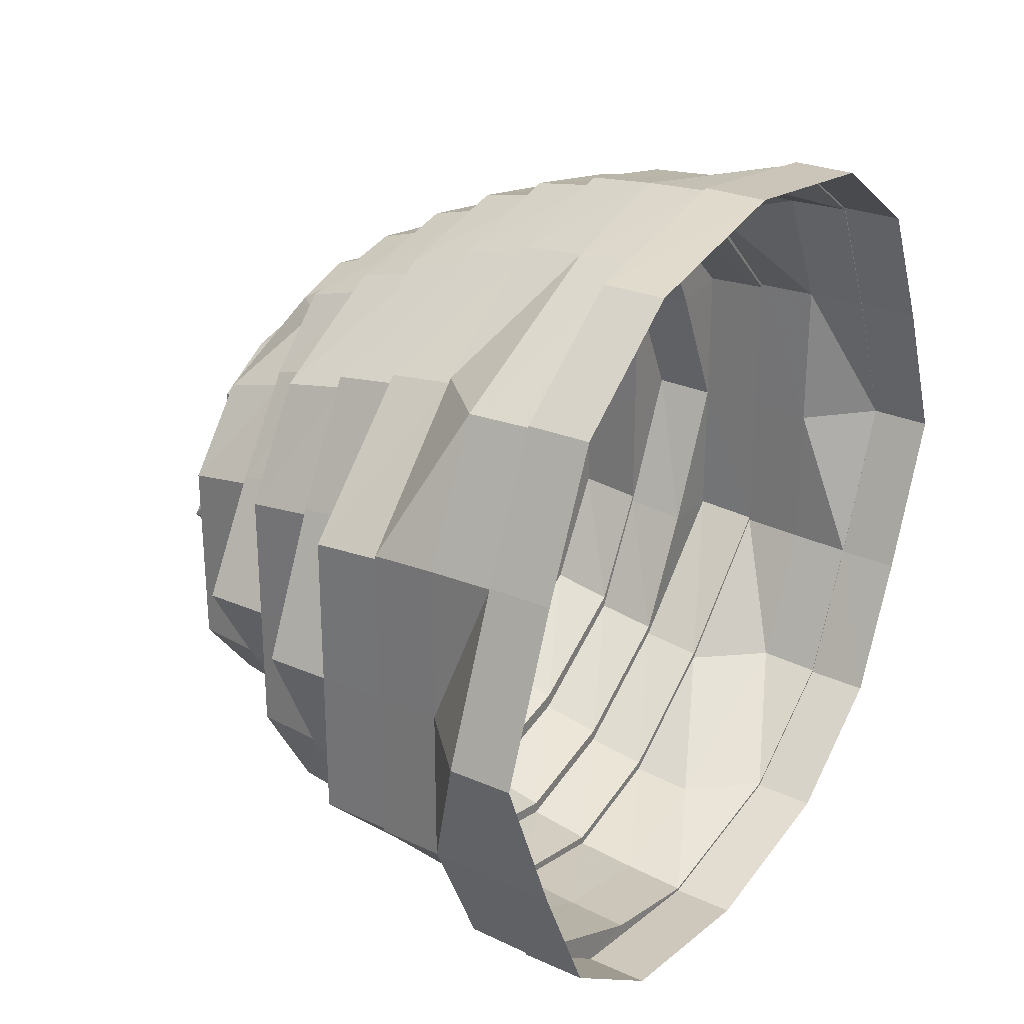
<metadata>
{"format":"obj","ext":"obj","renderer":"f3d","projection":"perspective","resolution":1024,"background":"white","views":[{"elev":28.3,"azim":33.0,"up":"+Z"}]}
</metadata>
<code>
o 11778
v 2206 1876 14.92
v 2206 1876 14.94
v 2205 1876 14.92
v 2206 1876 14.96
v 2205 1876 14.94
v 2205 1876 14.92
v 2205 1876 14.94
v 2205 1876 14.96
v 2205 1876 14.89
v 2206 1876 14.98
v 2205 1876 14.96
v 2205 1876 14.98
v 2205 1876 14.94
v 2205 1876 14.96
v 2205 1876 14.98
v 2205 1876 14.98
v 2206 1876 14.98
v 2205 1876 14.98
v 2205 1876 14.98
v 2205 1876 14.98
v 2206 1876 14.98
v 2205 1876 14.98
v 2205 1876 14.98
v 2205 1876 14.98
v 2206 1876 14.96
v 2205 1876 14.96
v 2206 1876 14.94
v 2205 1876 14.96
v 2205 1876 14.94
v 2206 1876 14.92
v 2205 1876 14.94
v 2205 1876 14.92
v 2205 1876 14.96
v 2205 1876 14.94
v 2206 1876 14.89
v 2205 1876 14.89
v 2205 1876 14.92
v 2206 1876 14.87
v 2205 1876 14.89
v 2205 1876 14.87
v 2206 1876 14.86
v 2205 1876 14.87
v 2205 1876 14.86
v 2205 1876 14.89
v 2205 1876 14.87
v 2205 1876 14.86
v 2205 1876 14.86
v 2206 1876 14.85
v 2205 1876 14.85
v 2206 1876 14.86
v 2205 1876 14.85
v 2205 1876 14.86
v 2206 1876 14.87
v 2205 1876 14.86
v 2205 1876 14.87
v 2205 1876 14.85
v 2205 1876 14.86
v 2205 1876 14.87
v 2205 1876 14.87
v 2206 1876 14.89
v 2205 1876 14.89
v 2205 1876 14.89
v 2205 1876 14.86
v 2205 1876 14.85
v 2205 1876 14.85
v 2205 1876 14.86
v 2205 1876 14.86
v 2205 1876 14.87
v 2205 1876 14.86
v 2205 1876 14.87
v 2205 1876 14.87
v 2205 1876 14.89
v 2205 1876 14.87
v 2205 1876 14.92
v 2205 1876 14.89
v 2205 1876 14.89
v 2205 1876 14.89
v 2205 1876 14.92
v 2205 1876 14.94
v 2205 1876 14.94
v 2205 1876 14.96
v 2205 1876 14.94
v 2205 1876 14.96
v 2205 1876 14.96
v 2205 1876 14.94
v 2205 1876 14.96
v 2205 1876 14.98
v 2205 1876 14.97
v 2205 1876 14.97
v 2205 1876 14.96
v 2205 1876 14.98
v 2205 1876 14.98
v 2205 1876 14.97
v 2205 1876 14.98
v 2205 1876 14.94
v 2205 1876 14.94
v 2205 1876 14.96
v 2205 1876 14.98
v 2205 1876 14.96
v 2205 1876 14.94
v 2205 1876 14.96
v 2205 1876 14.98
v 2205 1876 14.98
v 2205 1876 14.98
v 2205 1876 14.98
v 2205 1876 14.98
v 2205 1876 14.96
v 2205 1876 14.94
v 2205 1876 14.98
v 2205 1876 14.92
v 2205 1876 14.94
v 2205 1876 14.98
v 2205 1876 14.98
v 2205 1876 14.98
v 2205 1876 14.98
v 2205 1876 14.96
v 2205 1876 14.96
v 2205 1876 14.98
v 2205 1876 14.98
v 2205 1876 14.98
v 2205 1876 14.98
v 2205 1876 14.96
v 2205 1876 14.96
v 2205 1876 14.96
v 2205 1876 14.94
v 2205 1876 14.94
v 2205 1876 14.94
v 2205 1876 14.94
v 2205 1876 14.92
v 2205 1876 14.92
v 2205 1876 14.92
v 2205 1876 14.94
v 2205 1876 14.89
v 2205 1876 14.96
v 2205 1876 14.96
v 2205 1876 14.96
v 2205 1876 14.98
v 2205 1876 14.97
v 2205 1876 14.97
v 2205 1876 14.98
v 2205 1876 14.98
v 2205 1876 14.98
v 2205 1876 14.98
v 2205 1876 14.97
v 2205 1876 14.96
v 2205 1876 14.96
v 2205 1876 14.96
v 2205 1876 14.94
v 2205 1876 14.94
v 2205 1876 14.94
v 2205 1876 14.92
v 2205 1876 14.94
v 2205 1876 14.96
v 2205 1876 14.94
v 2205 1876 14.97
v 2205 1876 14.96
v 2205 1876 14.96
v 2205 1876 14.94
v 2205 1876 14.92
v 2205 1876 14.97
v 2205 1876 14.97
v 2205 1876 14.98
v 2205 1876 14.98
v 2205 1876 14.97
v 2205 1876 14.97
v 2205 1876 14.96
v 2205 1876 14.97
v 2205 1876 14.96
v 2205 1876 14.96
v 2205 1876 14.94
v 2205 1876 14.94
v 2205 1876 14.94
v 2205 1876 14.92
v 2205 1876 14.94
v 2205 1876 14.96
v 2205 1876 14.94
v 2205 1876 14.97
v 2205 1876 14.96
v 2205 1876 14.92
v 2205 1876 14.94
v 2205 1876 14.96
v 2205 1876 14.89
v 2205 1876 14.88
v 2205 1876 14.89
v 2205 1876 14.86
v 2205 1876 14.88
v 2205 1876 14.87
v 2205 1876 14.89
v 2205 1876 14.92
v 2205 1876 14.89
v 2205 1876 14.86
v 2205 1876 14.86
v 2205 1876 14.97
v 2205 1876 14.97
v 2205 1876 14.98
v 2205 1876 14.97
v 2205 1876 14.98
v 2205 1876 14.97
v 2205 1876 14.95
v 2205 1876 14.97
v 2205 1876 14.94
v 2205 1876 14.96
v 2205 1876 14.96
v 2205 1876 14.97
v 2205 1876 14.94
v 2205 1876 14.94
v 2205 1876 14.92
v 2205 1876 14.92
v 2205 1876 14.9
v 2205 1876 14.92
v 2205 1876 14.88
v 2205 1876 14.89
v 2205 1876 14.89
v 2205 1876 14.88
v 2205 1876 14.88
v 2205 1876 14.86
v 2205 1876 14.86
v 2205 1876 14.87
v 2205 1876 14.88
v 2205 1876 14.87
v 2205 1876 14.88
v 2205 1876 14.9
v 2205 1876 14.9
v 2205 1876 14.89
v 2205 1876 14.92
v 2205 1876 14.88
v 2205 1876 14.86
v 2205 1876 14.87
v 2205 1876 14.94
v 2205 1876 14.92
v 2205 1876 14.92
v 2205 1876 14.96
v 2205 1876 14.94
v 2205 1876 14.92
v 2205 1876 14.94
v 2205 1876 14.97
v 2205 1876 14.95
v 2205 1876 14.95
v 2205 1876 14.9
v 2205 1876 14.92
v 2205 1876 14.88
v 2205 1876 14.9
v 2205 1876 14.94
v 2205 1876 14.93
v 2205 1876 14.94
v 2205 1876 14.95
v 2205 1876 14.95
v 2205 1876 14.95
v 2205 1876 14.92
v 2205 1876 14.94
v 2205 1876 14.87
v 2205 1876 14.88
v 2205 1876 14.95
v 2205 1876 14.95
v 2205 1876 14.96
v 2205 1876 14.96
v 2205 1876 14.95
v 2205 1876 14.97
v 2205 1876 14.94
v 2205 1876 14.94
v 2205 1876 14.97
v 2205 1876 14.97
v 2205 1876 14.88
v 2205 1876 14.9
v 2205 1876 14.92
v 2205 1876 14.9
v 2205 1876 14.87
v 2205 1876 14.87
v 2205 1876 14.88
v 2205 1876 14.88
v 2205 1876 14.9
v 2205 1876 14.87
v 2205 1876 14.92
v 2205 1876 14.9
v 2205 1876 14.88
v 2205 1876 14.9
v 2205 1876 14.87
v 2205 1876 14.87
v 2205 1876 14.87
v 2205 1876 14.87
v 2205 1876 14.87
v 2205 1876 14.86
v 2205 1876 14.87
v 2205 1876 14.87
v 2205 1876 14.88
v 2205 1876 14.9
v 2205 1876 14.89
v 2205 1876 14.88
v 2205 1876 14.87
v 2205 1876 14.89
v 2205 1876 14.9
v 2205 1876 14.9
v 2205 1876 14.92
v 2205 1876 14.92
v 2205 1876 14.93
v 2205 1876 14.92
v 2205 1876 14.95
v 2205 1876 14.93
v 2205 1876 14.94
v 2205 1876 14.95
v 2205 1876 14.95
v 2205 1876 14.9
v 2205 1876 14.89
v 2205 1876 14.92
v 2205 1876 14.9
v 2205 1876 14.9
v 2205 1876 14.88
v 2205 1876 14.93
v 2205 1876 14.92
v 2205 1876 14.92
v 2205 1876 14.92
v 2205 1876 14.94
v 2205 1876 14.93
v 2205 1876 14.93
v 2205 1876 14.95
v 2205 1876 14.95
v 2205 1876 14.96
v 2205 1876 14.95
v 2205 1876 14.95
v 2205 1876 14.94
v 2205 1876 14.95
v 2205 1876 14.93
v 2205 1876 14.92
v 2205 1876 14.93
v 2205 1876 14.95
v 2205 1876 14.94
v 2205 1876 14.95
v 2205 1876 14.95
v 2205 1876 14.93
v 2205 1876 14.96
v 2205 1876 14.94
v 2205 1876 14.93
v 2205 1876 14.92
v 2205 1876 14.96
v 2205 1876 14.9
v 2205 1876 14.92
v 2205 1876 14.89
v 2205 1876 14.9
v 2205 1876 14.93
v 2205 1876 14.92
v 2205 1876 14.9
v 2205 1876 14.9
v 2205 1876 14.89
v 2205 1876 14.93
v 2205 1876 14.93
v 2205 1876 14.94
v 2205 1876 14.94
v 2205 1876 14.94
v 2205 1876 14.94
v 2205 1876 14.95
v 2205 1876 14.94
v 2205 1876 14.94
v 2205 1876 14.93
v 2205 1876 14.94
v 2205 1876 14.94
v 2205 1876 14.94
v 2205 1876 14.93
v 2205 1876 14.93
v 2205 1876 14.93
v 2205 1876 14.92
v 2205 1876 14.92
v 2205 1876 14.94
v 2205 1876 14.92
v 2205 1876 14.93
v 2205 1876 14.93
v 2205 1876 14.94
v 2205 1876 14.93
v 2205 1876 14.93
v 2205 1876 14.93
v 2205 1876 14.93
v 2205 1876 14.93
v 2205 1876 14.93
v 2205 1876 14.92
v 2205 1876 14.93
v 2205 1876 14.92
v 2205 1876 14.92
v 2205 1876 14.93
v 2205 1876 14.92
v 2205 1876 14.92
v 2205 1876 14.92
v 2205 1876 14.92
v 2205 1876 14.92
v 2205 1876 14.92
v 2205 1876 14.92
v 2205 1876 14.92
v 2205 1876 14.92
v 2205 1876 14.92
v 2205 1876 14.92
v 2205 1876 14.92
v 2205 1876 14.91
v 2205 1876 14.91
v 2205 1876 14.9
v 2205 1876 14.91
v 2205 1876 14.9
v 2205 1876 14.9
v 2205 1876 14.91
v 2205 1876 14.91
v 2205 1876 14.91
v 2205 1876 14.91
v 2205 1876 14.91
v 2205 1876 14.91
v 2205 1876 14.91
v 2205 1876 14.9
v 2205 1876 14.91
v 2205 1876 14.9
v 2205 1876 14.91
v 2205 1876 14.9
v 2205 1876 14.9
v 2205 1876 14.9
v 2205 1876 14.9
v 2205 1876 14.89
v 2205 1876 14.9
v 2205 1876 14.9
v 2205 1876 14.9
v 2205 1876 14.91
v 2205 1876 14.9
v 2205 1876 14.91
v 2205 1876 14.92
v 2205 1876 14.91
v 2205 1876 14.91
v 2205 1876 14.92
v 2205 1876 14.92
v 2205 1876 14.93
v 2205 1876 14.93
v 2205 1876 14.92
v 2205 1876 14.94
v 2205 1876 14.94
v 2205 1876 14.95
v 2205 1876 14.93
v 2205 1876 14.93
v 2205 1876 14.94
v 2205 1876 14.95
v 2205 1876 14.94
v 2205 1876 14.95
v 2205 1876 14.95
v 2205 1876 14.96
v 2205 1876 14.93
v 2205 1876 14.94
v 2205 1876 14.96
v 2205 1876 14.95
v 2205 1876 14.93
v 2205 1876 14.95
v 2205 1876 14.95
v 2205 1876 14.96
v 2205 1876 14.96
v 2205 1876 14.94
v 2205 1876 14.93
v 2205 1876 14.92
v 2205 1876 14.92
v 2205 1876 14.9
v 2205 1876 14.92
v 2205 1876 14.89
v 2205 1876 14.9
v 2205 1876 14.9
v 2205 1876 14.88
v 2205 1876 14.88
v 2205 1876 14.96
v 2205 1876 14.97
v 2205 1876 14.96
v 2205 1876 14.96
v 2205 1876 14.95
v 2205 1876 14.95
v 2205 1876 14.95
v 2205 1876 14.94
v 2205 1876 14.96
v 2205 1876 14.95
v 2205 1876 14.94
v 2205 1876 14.92
v 2205 1876 14.94
v 2205 1876 14.92
v 2205 1876 14.94
v 2205 1876 14.95
v 2205 1876 14.94
v 2205 1876 14.96
v 2205 1876 14.95
v 2205 1876 14.94
v 2205 1876 14.93
v 2205 1876 14.92
v 2205 1876 14.92
v 2205 1876 14.9
v 2205 1876 14.9
v 2205 1876 14.9
v 2205 1876 14.88
v 2205 1876 14.88
v 2205 1876 14.88
v 2205 1876 14.92
v 2205 1876 14.9
v 2205 1876 14.88
v 2205 1876 14.88
v 2205 1876 14.87
v 2205 1876 14.87
v 2205 1876 14.88
v 2205 1876 14.87
v 2205 1876 14.9
v 2205 1876 14.9
v 2205 1876 14.86
v 2205 1876 14.86
v 2205 1876 14.88
v 2205 1876 14.87
v 2205 1876 14.9
v 2205 1876 14.88
v 2205 1876 14.88
v 2205 1876 14.86
v 2205 1876 14.89
v 2205 1876 14.89
v 2205 1876 14.92
v 2205 1876 14.92
v 2205 1876 14.94
v 2205 1876 14.92
v 2205 1876 14.95
v 2205 1876 14.94
v 2205 1876 14.94
v 2205 1876 14.96
v 2205 1876 14.96
v 2205 1876 14.97
v 2205 1876 14.97
v 2205 1876 14.97
v 2205 1876 14.95
v 2205 1876 14.96
v 2205 1876 14.95
v 2205 1876 14.97
v 2205 1876 14.96
v 2205 1876 14.94
v 2205 1876 14.92
v 2205 1876 14.94
v 2205 1876 14.94
v 2205 1876 14.97
v 2205 1876 14.97
v 2205 1876 14.96
v 2205 1876 14.94
v 2205 1876 14.96
v 2205 1876 14.92
v 2205 1876 14.94
v 2205 1876 14.97
v 2205 1876 14.96
v 2205 1876 14.94
v 2205 1876 14.94
v 2205 1876 14.92
v 2205 1876 14.92
v 2205 1876 14.89
v 2205 1876 14.89
v 2205 1876 14.89
v 2205 1876 14.87
v 2205 1876 14.92
v 2205 1876 14.89
v 2205 1876 14.86
v 2205 1876 14.88
v 2205 1876 14.88
v 2205 1876 14.87
v 2205 1876 14.88
v 2205 1876 14.86
v 2205 1876 14.86
v 2205 1876 14.86
v 2205 1876 14.86
v 2205 1876 14.86
v 2205 1876 14.86
v 2205 1876 14.85
v 2205 1876 14.87
v 2205 1876 14.89
v 2205 1876 14.89
v 2205 1876 14.86
v 2205 1876 14.86
v 2205 1876 14.86
v 2205 1876 14.86
v 2205 1876 14.87
v 2205 1876 14.89
v 2205 1876 14.87
v 2205 1876 14.86
v 2205 1876 14.88
v 2205 1876 14.89
v 2205 1876 14.89
v 2205 1876 14.89
v 2205 1876 14.87
v 2205 1876 14.86
v 2205 1876 14.87
v 2205 1876 14.87
v 2205 1876 14.89
v 2205 1876 14.86
v 2205 1876 14.86
v 2205 1876 14.86
v 2205 1876 14.85
v 2205 1876 14.85
v 2205 1876 14.86
v 2205 1876 14.87
v 2205 1876 14.86
v 2205 1876 14.86
v 2205 1876 14.87
v 2205 1876 14.87
v 2205 1876 14.89
v 2205 1876 14.89
v 2205 1876 14.89
v 2205 1876 14.87
v 2205 1876 14.89
v 2205 1876 14.87
v 2205 1876 14.86
v 2205 1876 14.86
v 2205 1876 14.85
v 2205 1876 14.85
v 2205 1876 14.86
v 2205 1876 14.86
v 2205 1876 14.87
v 2205 1876 14.87
v 2205 1876 14.87
v 2205 1876 14.89
v 2205 1876 14.89
v 2205 1876 14.87
v 2205 1876 14.86
v 2205 1876 14.87
v 2205 1876 14.86
v 2205 1876 14.85
v 2205 1876 14.87
v 2205 1876 14.86
v 2205 1876 14.85
v 2205 1876 14.85
v 2205 1876 14.86
v 2205 1876 14.86
v 2205 1876 14.86
v 2205 1876 14.87
v 2205 1876 14.89
v 2205 1876 14.92
v 2205 1876 14.89
v 2205 1876 14.89
v 2205 1876 14.87
v 2205 1876 14.89
v 2205 1876 14.94
v 2205 1876 14.94
v 2205 1876 14.92
v 2205 1876 14.92
v 2205 1876 14.89
v 2205 1876 14.89
v 2205 1876 14.89
v 2205 1876 14.92
v 2205 1876 14.92
v 2205 1876 14.9
v 2205 1876 14.88
v 2205 1876 14.9
v 2205 1876 14.86
v 2205 1876 14.88
v 2205 1876 14.88
v 2205 1876 14.92
v 2205 1876 14.93
v 2205 1876 14.92
v 2205 1876 14.95
v 2205 1876 14.93
v 2205 1876 14.92
v 2205 1876 14.92
v 2205 1876 14.9
v 2205 1876 14.89
v 2205 1876 14.9
v 2205 1876 14.9
v 2205 1876 14.88
v 2205 1876 14.89
v 2205 1876 14.87
v 2205 1876 14.88
v 2205 1876 14.88
v 2205 1876 14.89
v 2205 1876 14.89
v 2205 1876 14.9
v 2205 1876 14.92
v 2205 1876 14.9
v 2205 1876 14.88
v 2205 1876 14.89
v 2205 1876 14.88
v 2205 1876 14.88
v 2205 1876 14.88
v 2205 1876 14.88
v 2205 1876 14.88
v 2205 1876 14.89
v 2205 1876 14.89
v 2205 1876 14.9
v 2205 1876 14.9
v 2205 1876 14.89
v 2205 1876 14.91
v 2205 1876 14.9
v 2205 1876 14.89
v 2205 1876 14.89
v 2205 1876 14.89
v 2205 1876 14.89
v 2205 1876 14.89
v 2205 1876 14.9
v 2205 1876 14.9
v 2205 1876 14.91
v 2205 1876 14.9
v 2205 1876 14.89
v 2205 1876 14.9
v 2205 1876 14.92
v 2205 1876 14.91
v 2205 1876 14.92
v 2205 1876 14.93
v 2205 1876 14.93
v 2205 1876 14.95
f 1 2 3
f 2 4 5
f 6 2 7
f 7 4 8
f 9 1 6
f 4 10 11
f 8 10 12
f 13 11 14
f 14 15 16
f 10 17 15
f 12 17 18
f 16 19 20
f 17 21 19
f 18 21 22
f 20 23 24
f 21 25 23
f 22 25 26
f 25 27 28
f 26 27 29
f 27 30 31
f 29 30 32
f 33 31 34
f 32 35 36
f 30 35 37
f 35 38 39
f 36 38 40
f 38 41 42
f 40 41 43
f 44 42 45
f 45 46 47
f 41 48 46
f 43 48 49
f 48 50 51
f 49 50 52
f 50 53 54
f 52 53 55
f 56 54 57
f 57 58 59
f 53 60 58
f 55 60 9
f 59 61 62
f 60 1 61
f 63 51 64
f 65 66 64
f 67 65 63
f 66 68 69
f 70 67 71
f 68 72 73
f 72 74 75
f 76 70 77
f 78 76 77
f 79 78 80
f 81 80 82
f 83 79 84
f 84 85 80
f 84 80 86
f 87 84 86
f 87 86 88
f 89 86 90
f 91 87 89
f 92 84 87
f 93 94 91
f 90 95 96
f 97 98 93
f 92 99 84
f 100 101 97
f 102 92 94
f 103 92 104
f 105 102 103
f 106 99 92
f 102 106 92
f 106 28 99
f 107 108 99
f 109 107 106
f 108 110 111
f 112 109 113
f 114 112 115
f 116 114 117
f 118 113 102
f 118 102 98
f 119 120 102
f 121 119 118
f 122 118 105
f 123 115 118
f 124 121 123
f 123 118 101
f 125 123 101
f 125 101 126
f 127 123 125
f 128 124 127
f 127 117 123
f 129 127 125
f 129 126 130
f 131 126 132
f 133 129 131
f 132 134 135
f 136 137 134
f 135 138 139
f 137 140 138
f 140 141 142
f 139 142 143
f 143 88 144
f 144 145 146
f 147 148 145
f 146 149 150
f 149 151 152
f 153 152 154
f 155 156 153
f 157 158 156
f 150 151 159
f 160 157 161
f 162 160 163
f 164 162 165
f 166 165 167
f 168 164 169
f 170 169 166
f 171 168 172
f 173 174 170
f 174 175 176
f 175 177 178
f 179 176 180
f 180 178 181
f 182 130 179
f 183 184 182
f 185 186 183
f 187 188 186
f 188 189 190
f 191 187 192
f 181 193 194
f 177 195 193
f 195 196 197
f 193 163 197
f 193 197 198
f 199 198 200
f 201 202 199
f 203 204 202
f 205 203 206
f 207 205 208
f 209 208 210
f 211 212 209
f 213 207 212
f 214 213 215
f 216 214 217
f 218 215 219
f 220 219 221
f 221 222 223
f 224 225 222
f 226 224 219
f 227 226 218
f 218 219 228
f 225 229 230
f 223 230 231
f 229 232 233
f 230 233 234
f 231 233 235
f 232 236 237
f 235 237 238
f 239 234 240
f 241 242 239
f 240 243 244
f 245 246 243
f 244 247 248
f 249 245 250
f 251 252 241
f 250 253 254
f 253 255 247
f 254 255 256
f 257 258 253
f 259 257 260
f 253 261 255
f 261 262 255
f 263 264 252
f 264 265 266
f 267 263 268
f 268 269 252
f 270 271 269
f 268 252 272
f 271 273 274
f 275 274 276
f 277 268 272
f 278 268 277
f 278 228 268
f 277 272 279
f 280 228 278
f 280 218 228
f 281 280 278
f 282 218 280
f 282 217 218
f 283 280 281
f 283 282 280
f 281 278 284
f 284 278 277
f 285 281 284
f 286 285 287
f 288 289 285
f 285 284 290
f 291 288 292
f 293 291 294
f 295 294 296
f 297 298 295
f 299 293 298
f 300 299 301
f 302 290 303
f 304 305 302
f 306 307 305
f 308 309 304
f 310 306 309
f 309 305 311
f 312 313 308
f 314 310 313
f 315 314 316
f 317 315 318
f 318 301 316
f 318 316 319
f 319 316 320
f 321 322 320
f 322 323 324
f 319 320 325
f 325 320 326
f 327 318 319
f 328 319 325
f 327 319 328
f 326 324 329
f 330 318 327
f 331 332 326
f 332 333 329
f 330 334 318
f 333 335 336
f 335 337 338
f 329 311 336
f 339 336 340
f 336 341 338
f 342 343 341
f 344 336 345
f 346 344 345
f 347 329 344
f 347 344 346
f 326 329 347
f 348 326 347
f 325 326 348
f 349 347 346
f 348 347 349
f 350 325 348
f 328 325 350
f 351 348 349
f 350 348 351
f 349 346 352
f 352 346 353
f 351 349 354
f 354 349 352
f 355 350 351
f 356 351 354
f 355 351 356
f 356 354 357
f 358 355 356
f 358 356 359
f 360 358 359
f 360 359 361
f 362 355 358
f 363 360 361
f 357 354 364
f 354 352 364
f 357 364 365
f 362 366 355
f 366 350 355
f 366 328 350
f 364 352 367
f 352 353 367
f 367 353 368
f 353 369 368
f 364 367 370
f 365 364 370
f 370 367 371
f 370 371 372
f 365 370 373
f 372 371 373
f 374 375 369
f 368 369 376
f 368 376 377
f 371 377 373
f 377 376 378
f 379 365 373
f 373 377 380
f 373 380 381
f 376 382 378
f 381 380 383
f 379 373 383
f 380 384 383
f 369 385 382
f 386 379 383
f 383 384 386
f 387 379 386
f 384 388 386
f 378 382 388
f 389 387 386
f 386 388 389
f 363 387 389
f 382 390 388
f 388 390 391
f 390 392 391
f 388 393 389
f 390 394 392
f 394 395 392
f 389 393 396
f 396 363 389
f 393 397 396
f 398 363 396
f 399 398 396
f 396 397 399
f 400 398 399
f 401 400 399
f 397 402 399
f 402 400 401
f 397 403 402
f 402 404 400
f 405 404 402
f 406 405 402
f 407 405 406
f 403 407 402
f 407 408 405
f 403 409 407
f 409 408 407
f 410 409 403
f 410 411 409
f 395 411 410
f 409 412 408
f 411 412 409
f 412 413 408
f 408 413 414
f 413 415 414
f 412 416 413
f 417 418 415
f 414 415 419
f 414 419 404
f 404 419 420
f 419 421 420
f 420 421 363
f 421 360 363
f 415 422 421
f 422 423 421
f 422 424 423
f 425 424 422
f 424 426 423
f 423 426 362
f 426 366 362
f 424 427 426
f 426 428 366
f 427 428 426
f 428 328 366
f 429 427 424
f 428 327 328
f 430 431 429
f 432 327 428
f 427 432 428
f 432 330 327
f 429 433 427
f 433 432 427
f 433 434 432
f 434 330 432
f 435 434 433
f 434 436 330
f 437 435 438
f 435 439 434
f 439 436 434
f 440 439 435
f 436 334 330
f 441 440 442
f 443 444 440
f 440 445 439
f 446 443 447
f 448 446 449
f 450 449 451
f 452 453 450
f 454 448 453
f 455 454 456
f 445 457 439
f 439 457 436
f 445 458 457
f 255 458 445
f 458 459 457
f 255 262 458
f 457 460 436
f 457 459 460
f 436 460 334
f 460 461 334
f 460 462 461
f 463 464 462
f 465 466 460
f 466 467 461
f 467 468 469
f 464 470 471
f 472 471 473
f 474 461 475
f 475 476 477
f 477 478 479
f 479 480 481
f 482 483 480
f 481 484 485
f 486 482 487
f 487 488 489
f 488 283 484
f 489 283 490
f 488 491 283
f 492 493 488
f 494 492 495
f 491 282 283
f 491 496 282
f 496 217 282
f 497 496 491
f 496 192 217
f 498 497 499
f 500 501 498
f 502 503 501
f 504 502 505
f 506 504 507
f 508 507 509
f 510 511 508
f 512 506 511
f 513 512 514
f 515 513 516
f 517 514 518
f 519 518 520
f 517 518 459
f 458 517 459
f 262 517 458
f 262 516 517
f 521 522 517
f 522 523 518
f 523 524 525
f 520 525 526
f 527 516 262
f 261 527 262
f 198 527 261
f 527 528 516
f 198 197 527
f 197 528 527
f 197 161 528
f 196 529 528
f 529 530 531
f 530 532 533
f 534 531 535
f 535 536 537
f 537 538 539
f 539 540 541
f 542 543 540
f 544 542 545
f 543 546 547
f 541 547 548
f 545 549 550
f 550 551 552
f 548 553 554
f 546 555 553
f 556 557 551
f 558 556 549
f 559 558 560
f 557 561 562
f 553 562 563
f 555 191 563
f 553 563 497
f 497 563 496
f 563 192 496
f 563 564 192
f 561 565 564
f 565 566 567
f 568 567 569
f 569 570 571
f 572 129 570
f 573 572 133
f 574 575 573
f 576 577 575
f 578 579 574
f 580 581 578
f 582 583 581
f 584 585 580
f 586 582 585
f 587 586 588
f 589 588 584
f 159 590 589
f 151 590 538
f 591 592 590
f 593 592 594
f 594 595 596
f 596 597 598
f 598 599 600
f 591 601 592
f 600 602 603
f 599 602 579
f 603 604 605
f 599 606 602
f 601 607 592
f 608 609 601
f 601 63 607
f 63 64 607
f 607 64 610
f 607 610 595
f 611 607 612
f 612 610 613
f 614 615 610
f 613 616 617
f 615 618 616
f 610 616 597
f 610 69 616
f 616 606 599
f 616 73 606
f 618 619 606
f 619 620 621
f 606 621 602
f 606 622 621
f 623 621 624
f 620 625 626
f 625 116 626
f 627 626 127
f 3 626 627
f 621 3 627
f 627 127 129
f 621 627 604
f 604 627 129
f 80 37 628
f 37 77 628
f 80 628 95
f 95 628 151
f 628 77 629
f 628 629 151
f 151 629 591
f 629 601 591
f 629 71 601
f 630 608 629
f 524 631 632
f 526 632 633
f 632 634 478
f 631 635 634
f 633 634 636
f 635 637 638
f 636 638 639
f 640 641 642
f 641 643 644
f 642 644 645
f 646 644 437
f 647 642 646
f 648 649 647
f 650 640 649
f 651 650 652
f 653 651 654
f 654 456 652
f 654 652 655
f 655 652 656
f 657 658 656
f 658 659 660
f 655 656 661
f 661 656 662
f 663 654 655
f 664 655 661
f 663 655 664
f 279 654 663
f 279 272 654
f 665 663 664
f 666 279 663
f 666 663 665
f 667 279 666
f 667 277 279
f 284 277 667
f 290 284 667
f 290 667 668
f 668 667 666
f 668 666 669
f 669 666 665
f 338 668 669
f 338 669 670
f 669 665 671
f 670 669 671
f 671 665 672
f 665 664 672
f 670 671 673
f 385 670 673
f 336 670 385
f 385 673 382
f 673 671 674
f 671 672 674
f 672 664 675
f 664 661 675
f 674 672 676
f 672 675 676
f 674 676 394
f 394 676 395
f 676 677 395
f 676 675 677
f 395 677 411
f 675 661 678
f 675 678 677
f 661 662 678
f 677 679 411
f 677 678 679
f 411 679 412
f 679 416 412
f 678 680 679
f 679 680 416
f 678 662 680
f 680 681 416
f 416 681 682
f 681 425 682
f 680 683 681
f 662 683 680
f 662 660 683
f 683 645 425
f 684 685 662
f 685 686 683
f 686 430 425
f 687 425 688
f 425 689 429
f 690 691 689

</code>
